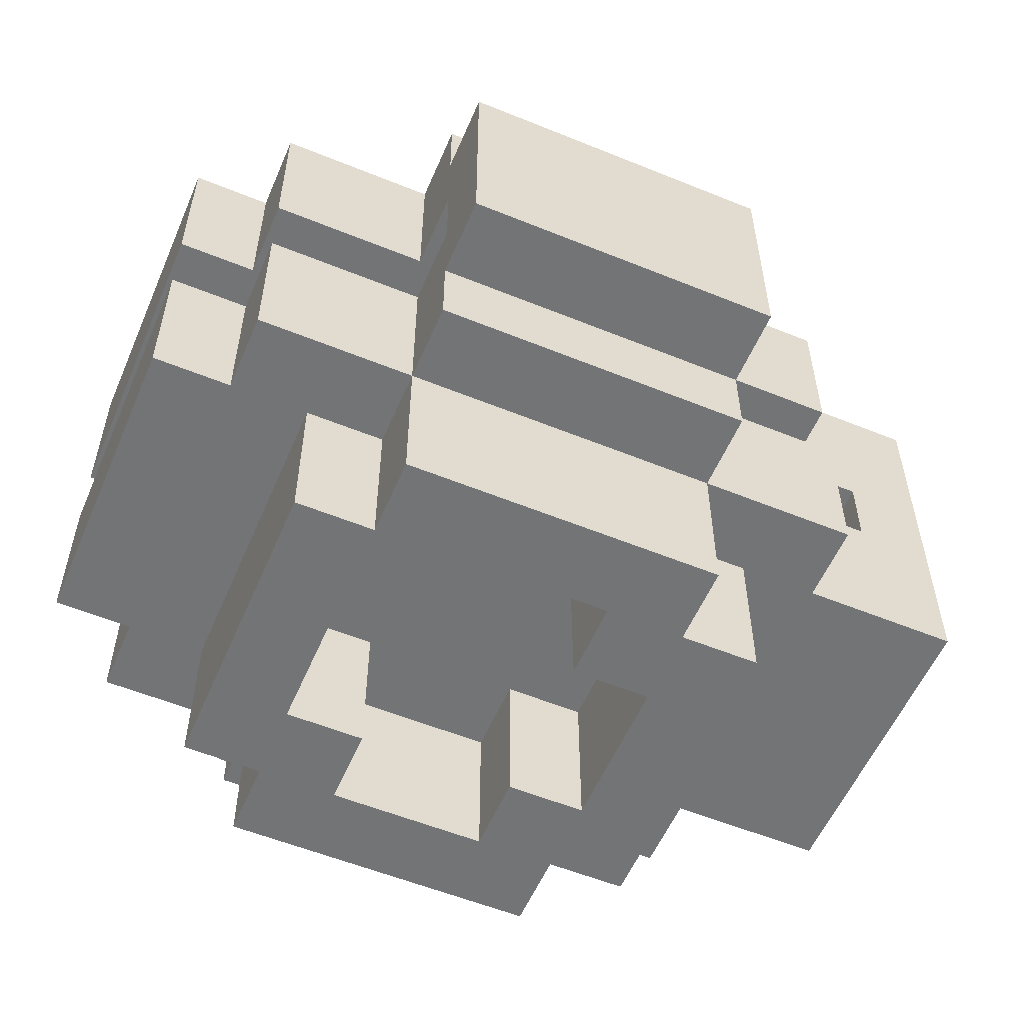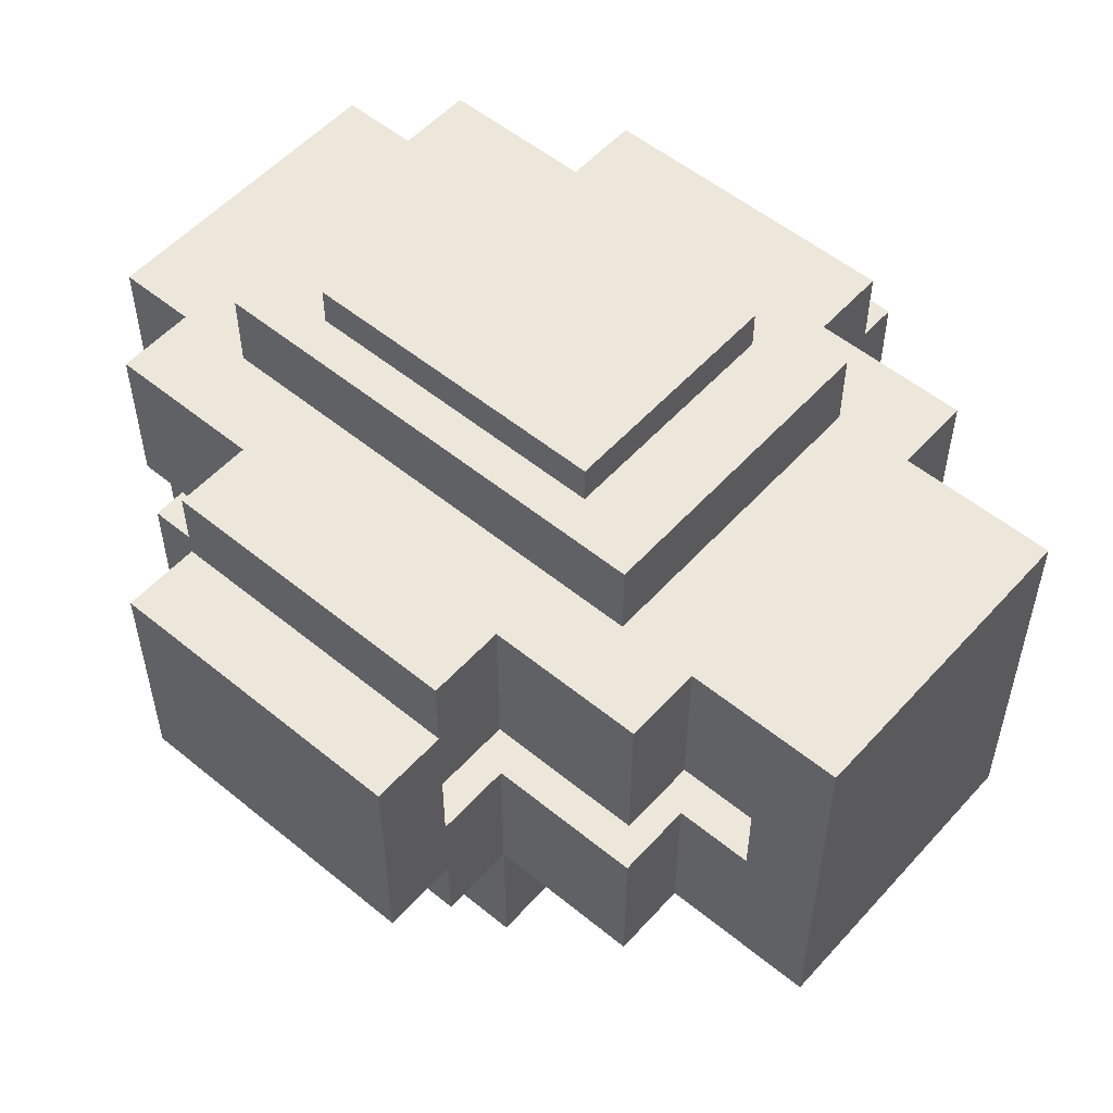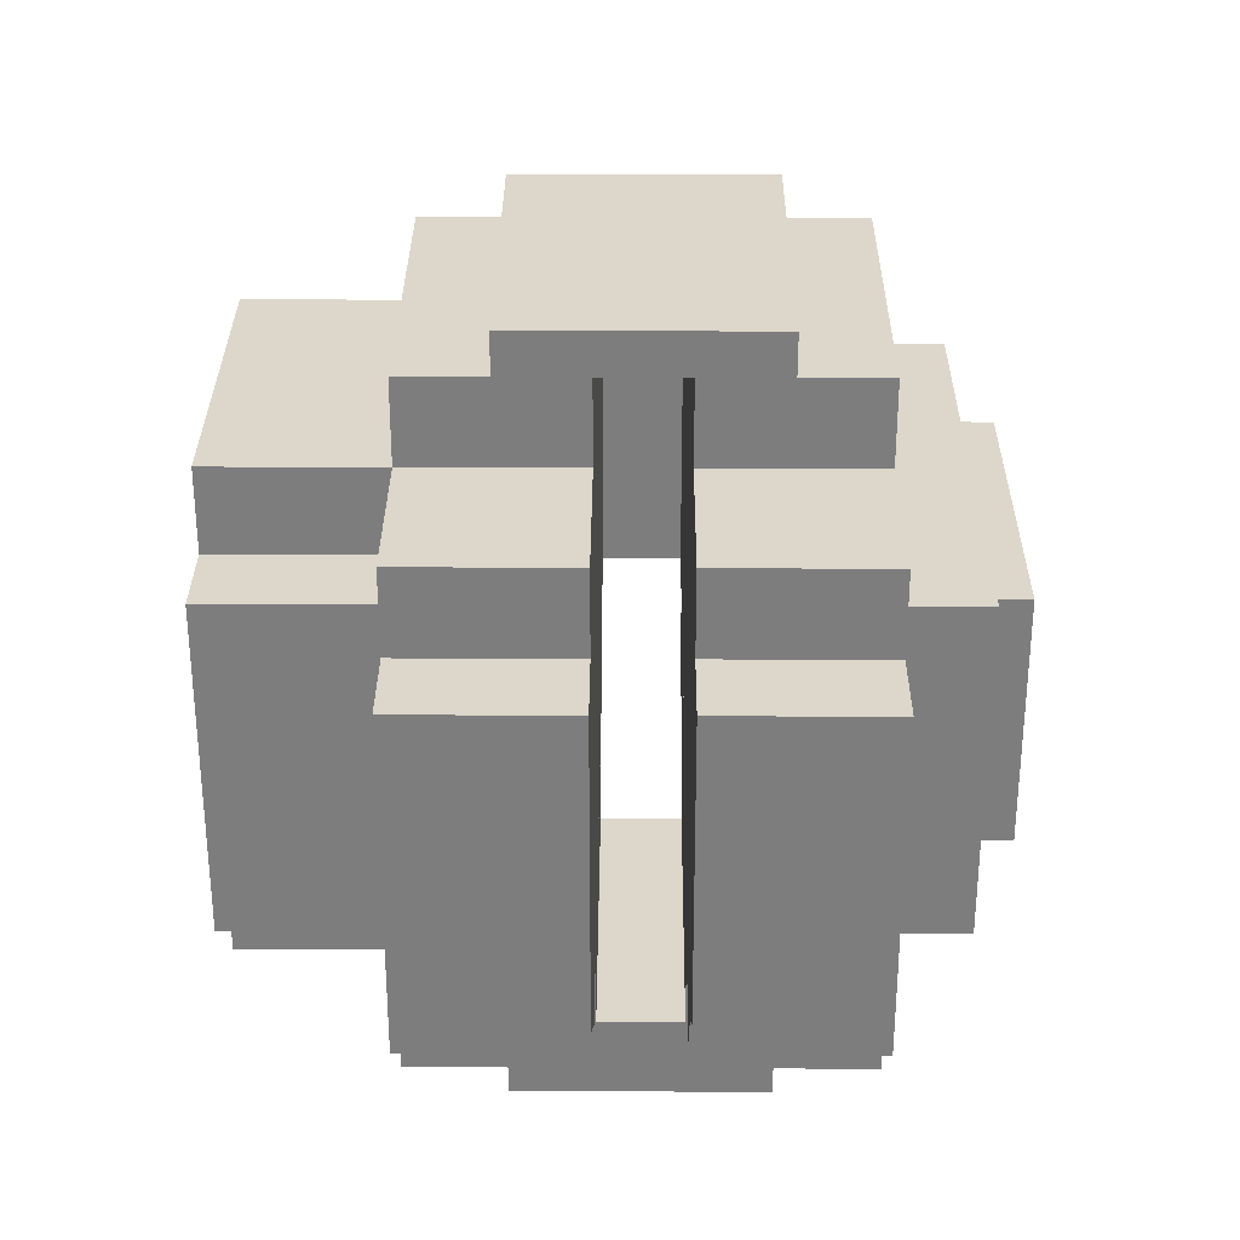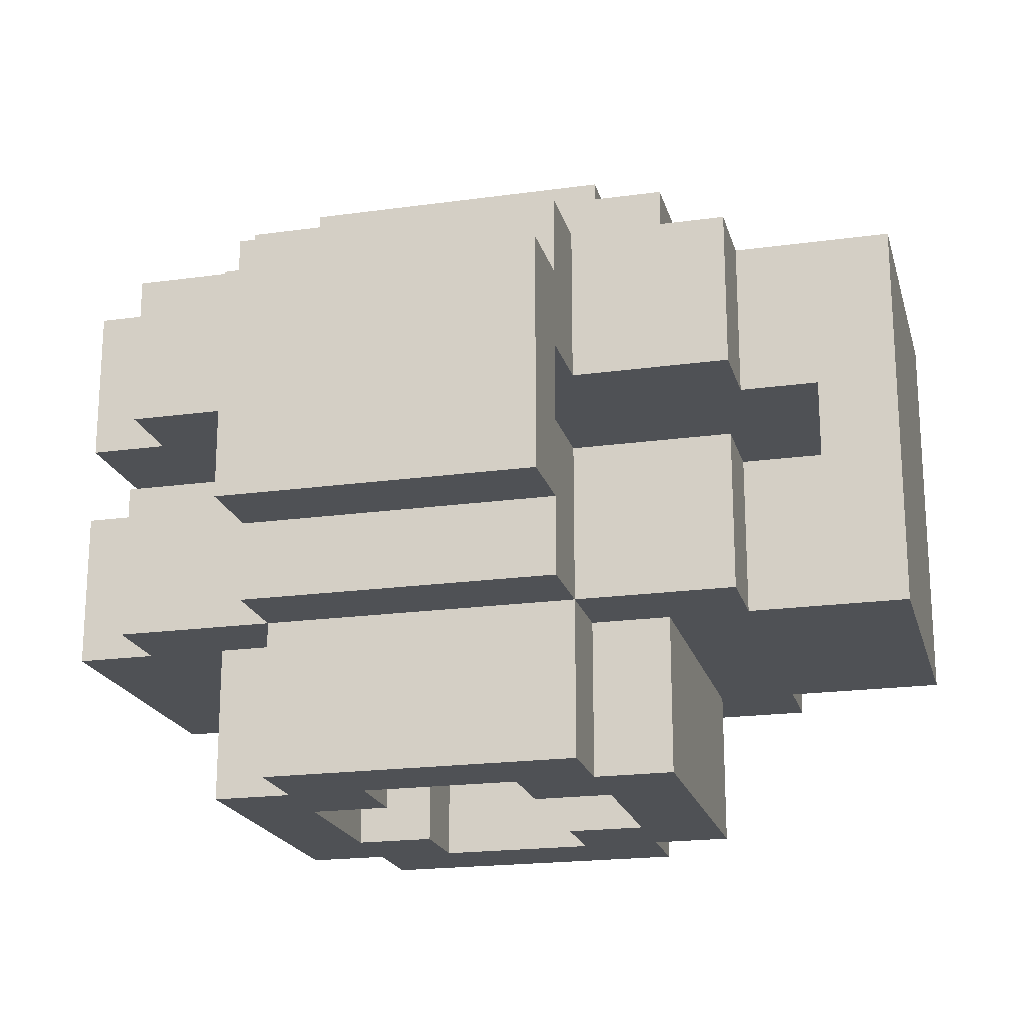
<metadata>
{"format":"obj","ext":"obj","renderer":"f3d","projection":"perspective","resolution":1024,"background":"white","views":[{"elev":-56.2,"azim":156.9,"up":"+Y"},{"elev":54.1,"azim":-139.0,"up":"+Y"},{"elev":30.8,"azim":90.4,"up":"+Z"},{"elev":-20.0,"azim":-165.7,"up":"+Y"}]}
</metadata>
<code>
g Mesh
v -0.16 0.08 -0.07
v -0.24 0.08 -0.07
v -0.16 0.08 0.09
v -0.24 0.08 0.09
v -0.16 0.08 -0.07
v -0.2 0.08 -0.07
v -0.16 0.16 -0.07
v -0.2 0.16 -0.07
v -0.16 0.08 -0.07
v -0.16 0.08 0.09
v -0.16 0.16 -0.07
v -0.16 0.16 0.09
v -0.16 0.16 -0.07
v -0.56 0.16 -0.07
v -0.16 0.16 0.09
v -0.56 0.16 0.09
v -0.16 0.2 -0.07
v -0.56 0.2 -0.07
v -0.16 0.2 0.09
v -0.56 0.2 0.09
v -0.16 0.2 -0.07
v -0.2 0.2 -0.07
v -0.16 0.28 -0.07
v -0.2 0.28 -0.07
v -0.16 0.2 -0.07
v -0.16 0.2 0.09
v -0.16 0.28 -0.07
v -0.16 0.28 0.09
v -0.16 0.28 -0.07
v -0.24 0.28 -0.07
v -0.16 0.28 0.09
v -0.24 0.28 0.09
v -0.16 0.08 0.09
v -0.2 0.08 0.09
v -0.16 0.16 0.09
v -0.2 0.16 0.09
v -0.16 0.2 0.09
v -0.2 0.2 0.09
v -0.16 0.28 0.09
v -0.2 0.28 0.09
v -0.2 0.08 -0.11
v -0.28 0.08 -0.11
v -0.2 0.08 -0.07
v -0.28 0.08 -0.07
v -0.2 0.08 -0.11
v -0.28 0.08 -0.11
v -0.2 0.16 -0.11
v -0.28 0.16 -0.11
v -0.2 0.08 -0.11
v -0.2 0.08 -0.07
v -0.2 0.16 -0.11
v -0.2 0.16 -0.07
v -0.2 0.16 -0.11
v -0.52 0.16 -0.11
v -0.2 0.16 -0.07
v -0.52 0.16 -0.07
v -0.2 0.2 -0.11
v -0.52 0.2 -0.11
v -0.2 0.2 -0.07
v -0.52 0.2 -0.07
v -0.2 0.2 -0.11
v -0.28 0.2 -0.11
v -0.2 0.28 -0.11
v -0.28 0.28 -0.11
v -0.2 0.2 -0.11
v -0.2 0.2 -0.07
v -0.2 0.28 -0.11
v -0.2 0.28 -0.07
v -0.2 0.28 -0.11
v -0.52 0.28 -0.11
v -0.2 0.28 -0.07
v -0.52 0.28 -0.07
v -0.2 0.08 0.09
v -0.28 0.08 0.09
v -0.2 0.08 0.13
v -0.28 0.08 0.13
v -0.2 0.08 0.09
v -0.2 0.08 0.13
v -0.2 0.16 0.09
v -0.2 0.16 0.13
v -0.2 0.16 0.09
v -0.52 0.16 0.09
v -0.2 0.16 0.13
v -0.52 0.16 0.13
v -0.2 0.2 0.09
v -0.52 0.2 0.09
v -0.2 0.2 0.13
v -0.52 0.2 0.13
v -0.2 0.2 0.09
v -0.2 0.2 0.13
v -0.2 0.28 0.09
v -0.2 0.28 0.13
v -0.2 0.28 0.09
v -0.52 0.28 0.09
v -0.2 0.28 0.13
v -0.52 0.28 0.13
v -0.2 0.08 0.13
v -0.28 0.08 0.13
v -0.2 0.16 0.13
v -0.28 0.16 0.13
v -0.2 0.2 0.13
v -0.28 0.2 0.13
v -0.2 0.28 0.13
v -0.28 0.28 0.13
v -0.24 0 -0.07
v -0.28 0 -0.07
v -0.24 0 0.09
v -0.28 0 0.09
v -0.24 0 -0.07
v -0.28 0 -0.07
v -0.24 0.08 -0.07
v -0.28 0.08 -0.07
v -0.24 0 -0.07
v -0.24 0 0.09
v -0.24 0.08 -0.07
v -0.24 0.08 0.09
v -0.24 0.28 -0.07
v -0.48 0.28 -0.07
v -0.24 0.32 -0.07
v -0.48 0.32 -0.07
v -0.24 0.28 -0.07
v -0.24 0.28 0.09
v -0.24 0.32 -0.07
v -0.24 0.32 0.09
v -0.24 0.32 -0.07
v -0.28 0.32 -0.07
v -0.24 0.32 0.09
v -0.28 0.32 0.09
v -0.24 0 0.09
v -0.28 0 0.09
v -0.24 0.08 0.09
v -0.28 0.08 0.09
v -0.24 0.28 0.09
v -0.48 0.28 0.09
v -0.24 0.32 0.09
v -0.48 0.32 0.09
v -0.28 0 -0.03
v -0.28 0 0.05
v -0.28 0.08 -0.03
v -0.28 0.08 0.05
v -0.28 0.12 -0.19
v -0.44 0.12 -0.19
v -0.28 0.12 -0.15
v -0.44 0.12 -0.15
v -0.28 0.12 -0.19
v -0.44 0.12 -0.19
v -0.28 0.24 -0.19
v -0.44 0.24 -0.19
v -0.28 0.12 -0.19
v -0.28 0.12 -0.15
v -0.28 0.24 -0.19
v -0.28 0.24 -0.15
v -0.28 0.24 -0.19
v -0.44 0.24 -0.19
v -0.28 0.24 -0.15
v -0.44 0.24 -0.15
v -0.28 0.16 -0.15
v -0.44 0.16 -0.15
v -0.28 0.2 -0.15
v -0.44 0.2 -0.15
v -0.28 0.08 -0.15
v -0.44 0.08 -0.15
v -0.28 0.08 -0.11
v -0.44 0.08 -0.11
v -0.28 0.08 -0.15
v -0.44 0.08 -0.15
v -0.28 0.12 -0.15
v -0.44 0.12 -0.15
v -0.28 0.08 -0.15
v -0.28 0.08 -0.11
v -0.28 0.16 -0.15
v -0.28 0.16 -0.11
v -0.28 0.16 -0.15
v -0.44 0.16 -0.15
v -0.28 0.16 -0.11
v -0.44 0.16 -0.11
v -0.28 0.2 -0.15
v -0.44 0.2 -0.15
v -0.28 0.2 -0.11
v -0.44 0.2 -0.11
v -0.28 0.2 -0.15
v -0.28 0.2 -0.11
v -0.28 0.28 -0.15
v -0.28 0.28 -0.11
v -0.28 0.24 -0.15
v -0.44 0.24 -0.15
v -0.28 0.28 -0.15
v -0.44 0.28 -0.15
v -0.28 0.28 -0.15
v -0.44 0.28 -0.15
v -0.28 0.28 -0.11
v -0.44 0.28 -0.11
v -0.28 0 -0.11
v -0.32 0 -0.11
v -0.28 0 -0.03
v -0.32 0 -0.03
v -0.28 0 -0.11
v -0.44 0 -0.11
v -0.28 0.08 -0.11
v -0.44 0.08 -0.11
v -0.28 0 -0.11
v -0.28 0 -0.07
v -0.28 0.08 -0.11
v -0.28 0.08 -0.07
v -0.28 0.32 -0.07
v -0.48 0.32 -0.07
v -0.28 0.32 -0.05
v -0.48 0.32 -0.05
v -0.28 0 -0.03
v -0.32 0 -0.03
v -0.28 0.08 -0.03
v -0.32 0.08 -0.03
v -0.28 0.34 -0.05
v -0.44 0.34 -0.05
v -0.28 0.34 0.07
v -0.44 0.34 0.07
v -0.28 0.32 -0.05
v -0.44 0.32 -0.05
v -0.28 0.34 -0.05
v -0.44 0.34 -0.05
v -0.28 0.32 -0.05
v -0.28 0.32 0.07
v -0.28 0.34 -0.05
v -0.28 0.34 0.07
v -0.28 0.08 -0.03
v -0.44 0.08 -0.03
v -0.28 0.08 0.05
v -0.44 0.08 0.05
v -0.28 0 0.05
v -0.32 0 0.05
v -0.28 0 0.13
v -0.32 0 0.13
v -0.28 0 0.05
v -0.32 0 0.05
v -0.28 0.08 0.05
v -0.32 0.08 0.05
v -0.28 0.32 0.07
v -0.44 0.32 0.07
v -0.28 0.34 0.07
v -0.44 0.34 0.07
v -0.28 0.32 0.07
v -0.48 0.32 0.07
v -0.28 0.32 0.09
v -0.48 0.32 0.09
v -0.28 0 0.09
v -0.28 0 0.13
v -0.28 0.08 0.09
v -0.28 0.08 0.13
v -0.28 0 0.13
v -0.44 0 0.13
v -0.28 0.08 0.13
v -0.44 0.08 0.13
v -0.28 0.08 0.13
v -0.44 0.08 0.13
v -0.28 0.08 0.17
v -0.44 0.08 0.17
v -0.28 0.08 0.13
v -0.28 0.08 0.17
v -0.28 0.16 0.13
v -0.28 0.16 0.17
v -0.28 0.16 0.13
v -0.44 0.16 0.13
v -0.28 0.16 0.17
v -0.44 0.16 0.17
v -0.28 0.2 0.13
v -0.44 0.2 0.13
v -0.28 0.2 0.17
v -0.44 0.2 0.17
v -0.28 0.2 0.13
v -0.28 0.2 0.17
v -0.28 0.28 0.13
v -0.28 0.28 0.17
v -0.28 0.28 0.13
v -0.44 0.28 0.13
v -0.28 0.28 0.17
v -0.44 0.28 0.17
v -0.28 0.08 0.17
v -0.44 0.08 0.17
v -0.28 0.12 0.17
v -0.44 0.12 0.17
v -0.28 0.24 0.17
v -0.44 0.24 0.17
v -0.28 0.28 0.17
v -0.44 0.28 0.17
v -0.28 0.12 0.17
v -0.44 0.12 0.17
v -0.28 0.12 0.19
v -0.44 0.12 0.19
v -0.28 0.12 0.19
v -0.44 0.12 0.19
v -0.28 0.24 0.19
v -0.44 0.24 0.19
v -0.28 0.12 0.17
v -0.28 0.12 0.19
v -0.28 0.24 0.17
v -0.28 0.24 0.19
v -0.28 0.16 0.17
v -0.44 0.16 0.17
v -0.28 0.2 0.17
v -0.44 0.2 0.17
v -0.28 0.24 0.17
v -0.44 0.24 0.17
v -0.28 0.24 0.19
v -0.44 0.24 0.19
v -0.32 0 -0.07
v -0.32 0 -0.03
v -0.32 0.08 -0.07
v -0.32 0.08 -0.03
v -0.32 0 0.05
v -0.32 0 0.09
v -0.32 0.08 0.05
v -0.32 0.08 0.09
v -0.32 0 -0.11
v -0.44 0 -0.11
v -0.32 0 -0.07
v -0.44 0 -0.07
v -0.32 0 -0.07
v -0.4 0 -0.07
v -0.32 0.08 -0.07
v -0.4 0.08 -0.07
v -0.32 0.08 -0.07
v -0.4 0.08 -0.07
v -0.32 0.08 -0.03
v -0.4 0.08 -0.03
v -0.32 0.08 0.05
v -0.4 0.08 0.05
v -0.32 0.08 0.09
v -0.4 0.08 0.09
v -0.32 0 0.09
v -0.44 0 0.09
v -0.32 0 0.13
v -0.44 0 0.13
v -0.32 0 0.09
v -0.4 0 0.09
v -0.32 0.08 0.09
v -0.4 0.08 0.09
v -0.4 0 -0.07
v -0.48 0 -0.07
v -0.4 0 -0.03
v -0.48 0 -0.03
v -0.4 0 -0.07
v -0.4 0 -0.03
v -0.4 0.08 -0.07
v -0.4 0.08 -0.03
v -0.4 0 -0.03
v -0.44 0 -0.03
v -0.4 0.08 -0.03
v -0.44 0.08 -0.03
v -0.4 0 0.05
v -0.48 0 0.05
v -0.4 0 0.09
v -0.48 0 0.09
v -0.4 0 0.05
v -0.44 0 0.05
v -0.4 0.08 0.05
v -0.44 0.08 0.05
v -0.4 0 0.05
v -0.4 0 0.09
v -0.4 0.08 0.05
v -0.4 0.08 0.09
v -0.44 0.12 -0.19
v -0.44 0.12 -0.15
v -0.44 0.24 -0.19
v -0.44 0.24 -0.15
v -0.44 0.08 -0.15
v -0.44 0.08 -0.11
v -0.44 0.16 -0.15
v -0.44 0.16 -0.11
v -0.44 0.2 -0.15
v -0.44 0.2 -0.11
v -0.44 0.28 -0.15
v -0.44 0.28 -0.11
v -0.44 0 -0.11
v -0.44 0 -0.07
v -0.44 0.08 -0.11
v -0.44 0.08 -0.07
v -0.44 0.32 -0.05
v -0.44 0.32 0.07
v -0.44 0.34 -0.05
v -0.44 0.34 0.07
v -0.44 0 0.09
v -0.44 0 0.13
v -0.44 0.08 0.09
v -0.44 0.08 0.13
v -0.44 0.08 0.13
v -0.44 0.08 0.17
v -0.44 0.16 0.13
v -0.44 0.16 0.17
v -0.44 0.2 0.13
v -0.44 0.2 0.17
v -0.44 0.28 0.13
v -0.44 0.28 0.17
v -0.44 0.12 0.17
v -0.44 0.12 0.19
v -0.44 0.24 0.17
v -0.44 0.24 0.19
v -0.44 0.08 -0.11
v -0.52 0.08 -0.11
v -0.44 0.08 -0.07
v -0.52 0.08 -0.07
v -0.44 0.08 -0.11
v -0.52 0.08 -0.11
v -0.44 0.16 -0.11
v -0.52 0.16 -0.11
v -0.44 0.2 -0.11
v -0.52 0.2 -0.11
v -0.44 0.28 -0.11
v -0.52 0.28 -0.11
v -0.44 0 -0.07
v -0.48 0 -0.07
v -0.44 0.08 -0.07
v -0.48 0.08 -0.07
v -0.44 0.32 -0.05
v -0.48 0.32 -0.05
v -0.44 0.32 0.07
v -0.48 0.32 0.07
v -0.44 0 -0.03
v -0.48 0 -0.03
v -0.44 0 0.05
v -0.48 0 0.05
v -0.44 0 -0.03
v -0.44 0 0.05
v -0.44 0.08 -0.03
v -0.44 0.08 0.05
v -0.44 0 0.09
v -0.48 0 0.09
v -0.44 0.08 0.09
v -0.48 0.08 0.09
v -0.44 0.08 0.09
v -0.52 0.08 0.09
v -0.44 0.08 0.13
v -0.52 0.08 0.13
v -0.44 0.08 0.13
v -0.52 0.08 0.13
v -0.44 0.16 0.13
v -0.52 0.16 0.13
v -0.44 0.2 0.13
v -0.52 0.2 0.13
v -0.44 0.28 0.13
v -0.52 0.28 0.13
v -0.48 0 -0.07
v -0.48 0 0.09
v -0.48 0.08 -0.07
v -0.48 0.08 0.09
v -0.48 0.28 -0.07
v -0.48 0.28 0.09
v -0.48 0.32 -0.07
v -0.48 0.32 0.09
v -0.48 0.08 -0.07
v -0.6 0.08 -0.07
v -0.48 0.08 0.09
v -0.6 0.08 0.09
v -0.48 0.28 -0.07
v -0.6 0.28 -0.07
v -0.48 0.28 0.09
v -0.6 0.28 0.09
v -0.52 0.08 -0.11
v -0.52 0.08 -0.07
v -0.52 0.16 -0.11
v -0.52 0.16 -0.07
v -0.52 0.2 -0.11
v -0.52 0.2 -0.07
v -0.52 0.28 -0.11
v -0.52 0.28 -0.07
v -0.52 0.08 0.09
v -0.52 0.08 0.13
v -0.52 0.16 0.09
v -0.52 0.16 0.13
v -0.52 0.2 0.09
v -0.52 0.2 0.13
v -0.52 0.28 0.09
v -0.52 0.28 0.13
v -0.52 0.08 -0.07
v -0.6 0.08 -0.07
v -0.52 0.16 -0.07
v -0.6 0.16 -0.07
v -0.52 0.2 -0.07
v -0.6 0.2 -0.07
v -0.52 0.28 -0.07
v -0.6 0.28 -0.07
v -0.52 0.08 0.09
v -0.6 0.08 0.09
v -0.52 0.16 0.09
v -0.6 0.16 0.09
v -0.52 0.2 0.09
v -0.6 0.2 0.09
v -0.52 0.28 0.09
v -0.6 0.28 0.09
v -0.56 0.16 -0.07
v -0.6 0.16 -0.07
v -0.56 0.2 -0.07
v -0.6 0.2 -0.07
v -0.56 0.16 -0.07
v -0.56 0.16 0.09
v -0.56 0.2 -0.07
v -0.56 0.2 0.09
v -0.56 0.16 0.09
v -0.6 0.16 0.09
v -0.56 0.2 0.09
v -0.6 0.2 0.09
v -0.6 0.08 -0.07
v -0.6 0.08 0.09
v -0.6 0.28 -0.07
v -0.6 0.28 0.09
g Mesh_0
f 2 1 3
f 2 3 4
f 5 6 7
f 7 6 8
f 10 9 11
f 10 11 12
f 13 14 15
f 15 14 16
f 18 17 19
f 18 19 20
f 21 22 23
f 23 22 24
f 26 25 27
f 26 27 28
f 29 30 31
f 31 30 32
f 34 33 35
f 34 35 36
f 38 37 39
f 38 39 40
f 42 41 43
f 42 43 44
f 45 46 47
f 47 46 48
f 50 49 51
f 50 51 52
f 53 54 55
f 55 54 56
f 58 57 59
f 58 59 60
f 61 62 63
f 63 62 64
f 66 65 67
f 66 67 68
f 69 70 71
f 71 70 72
f 74 73 75
f 74 75 76
f 78 77 79
f 78 79 80
f 81 82 83
f 83 82 84
f 86 85 87
f 86 87 88
f 90 89 91
f 90 91 92
f 93 94 95
f 95 94 96
f 98 97 99
f 98 99 100
f 102 101 103
f 102 103 104
f 106 105 107
f 106 107 108
f 109 110 111
f 111 110 112
f 114 113 115
f 114 115 116
f 117 118 119
f 119 118 120
f 122 121 123
f 122 123 124
f 125 126 127
f 127 126 128
f 130 129 131
f 130 131 132
f 134 133 135
f 134 135 136
f 137 138 139
f 139 138 140
f 142 141 143
f 142 143 144
f 145 146 147
f 147 146 148
f 150 149 151
f 150 151 152
f 153 154 155
f 155 154 156
f 158 157 159
f 158 159 160
f 162 161 163
f 162 163 164
f 165 166 167
f 167 166 168
f 170 169 171
f 170 171 172
f 173 174 175
f 175 174 176
f 178 177 179
f 178 179 180
f 182 181 183
f 182 183 184
f 185 186 187
f 187 186 188
f 189 190 191
f 191 190 192
f 194 193 195
f 194 195 196
f 197 198 199
f 199 198 200
f 202 201 203
f 202 203 204
f 205 206 207
f 207 206 208
f 210 209 211
f 210 211 212
f 213 214 215
f 215 214 216
f 217 218 219
f 219 218 220
f 222 221 223
f 222 223 224
f 226 225 227
f 226 227 228
f 230 229 231
f 230 231 232
f 233 234 235
f 235 234 236
f 238 237 239
f 238 239 240
f 241 242 243
f 243 242 244
f 246 245 247
f 246 247 248
f 250 249 251
f 250 251 252
f 254 253 255
f 254 255 256
f 258 257 259
f 258 259 260
f 261 262 263
f 263 262 264
f 266 265 267
f 266 267 268
f 270 269 271
f 270 271 272
f 273 274 275
f 275 274 276
f 278 277 279
f 278 279 280
f 282 281 283
f 282 283 284
f 286 285 287
f 286 287 288
f 290 289 291
f 290 291 292
f 294 293 295
f 294 295 296
f 297 298 299
f 299 298 300
f 301 302 303
f 303 302 304
f 305 306 307
f 307 306 308
f 309 310 311
f 311 310 312
f 314 313 315
f 314 315 316
f 318 317 319
f 318 319 320
f 322 321 323
f 322 323 324
f 326 325 327
f 326 327 328
f 330 329 331
f 330 331 332
f 333 334 335
f 335 334 336
f 338 337 339
f 338 339 340
f 342 341 343
f 342 343 344
f 346 345 347
f 346 347 348
f 350 349 351
f 350 351 352
f 353 354 355
f 355 354 356
f 358 357 359
f 358 359 360
f 361 362 363
f 363 362 364
f 365 366 367
f 367 366 368
f 369 370 371
f 371 370 372
f 373 374 375
f 375 374 376
f 377 378 379
f 379 378 380
f 381 382 383
f 383 382 384
f 385 386 387
f 387 386 388
f 389 390 391
f 391 390 392
f 393 394 395
f 395 394 396
f 398 397 399
f 398 399 400
f 401 402 403
f 403 402 404
f 405 406 407
f 407 406 408
f 409 410 411
f 411 410 412
f 413 414 415
f 415 414 416
f 418 417 419
f 418 419 420
f 422 421 423
f 422 423 424
f 426 425 427
f 426 427 428
f 430 429 431
f 430 431 432
f 434 433 435
f 434 435 436
f 438 437 439
f 438 439 440
f 441 442 443
f 443 442 444
f 445 446 447
f 447 446 448
f 450 449 451
f 450 451 452
f 453 454 455
f 455 454 456
f 457 458 459
f 459 458 460
f 461 462 463
f 463 462 464
f 465 466 467
f 467 466 468
f 469 470 471
f 471 470 472
f 473 474 475
f 475 474 476
f 477 478 479
f 479 478 480
f 482 481 483
f 482 483 484
f 486 485 487
f 486 487 488
f 489 490 491
f 491 490 492
f 494 493 495
f 494 495 496
f 498 497 499
f 498 499 500
f 501 502 503
f 503 502 504

</code>
